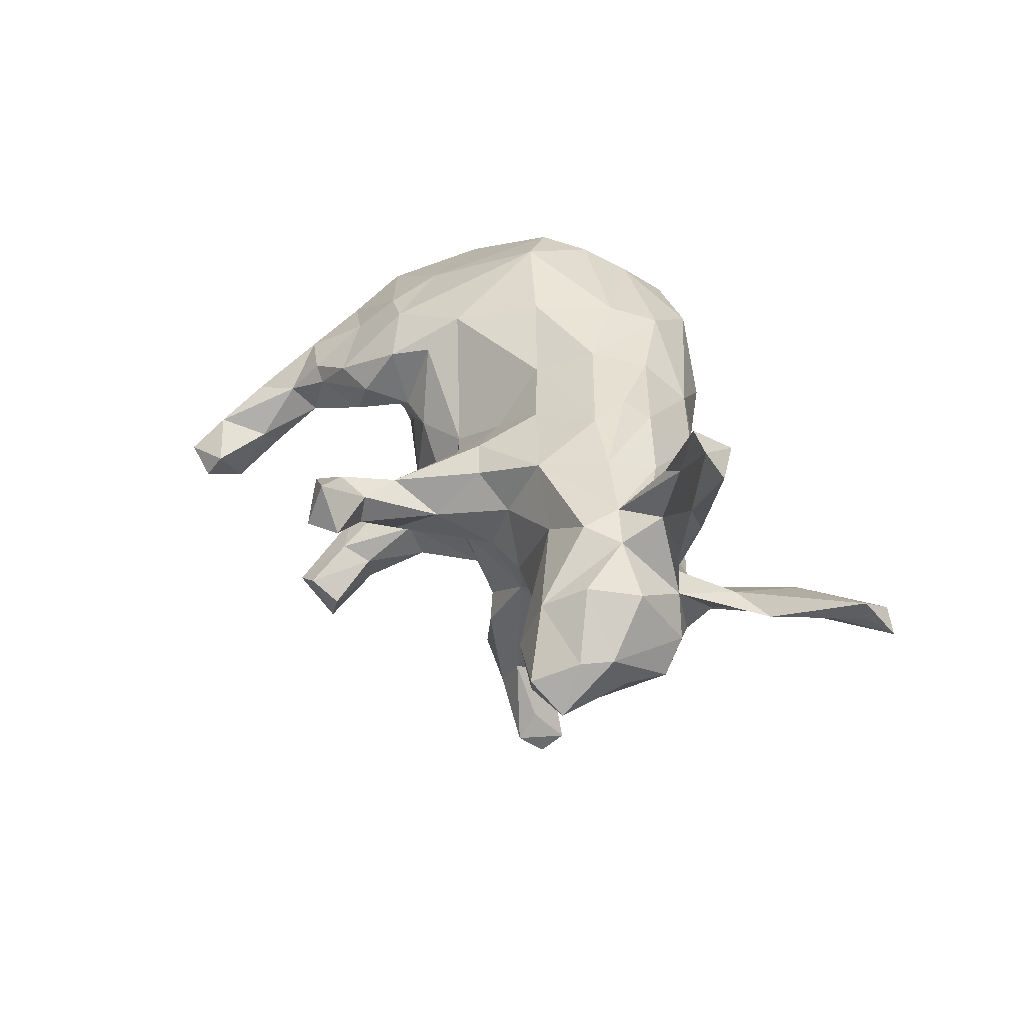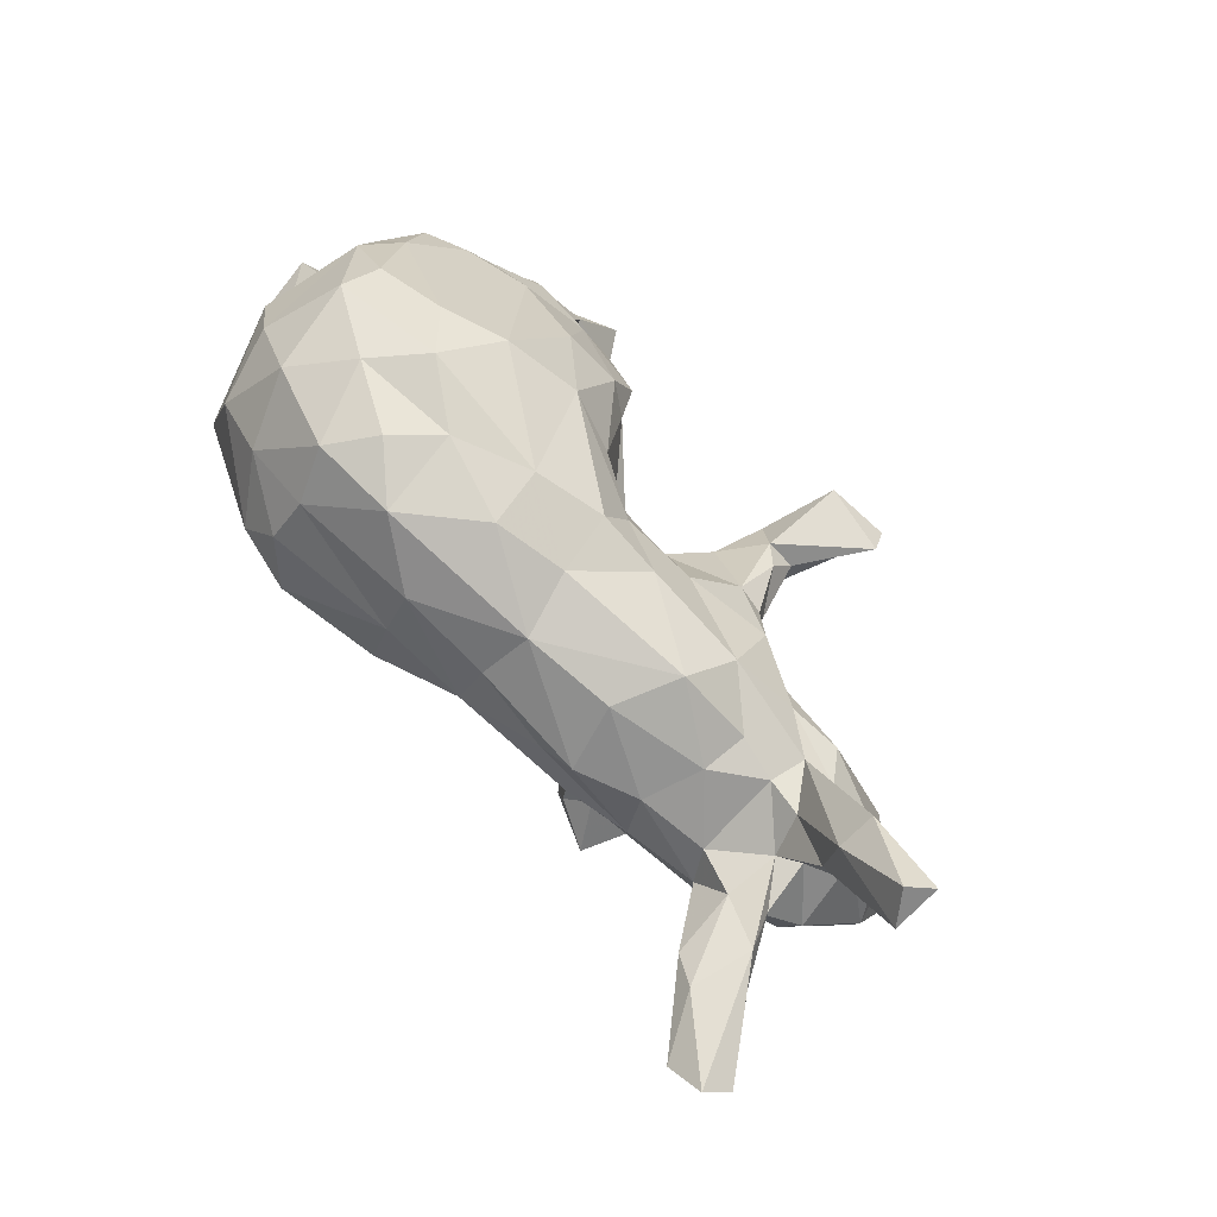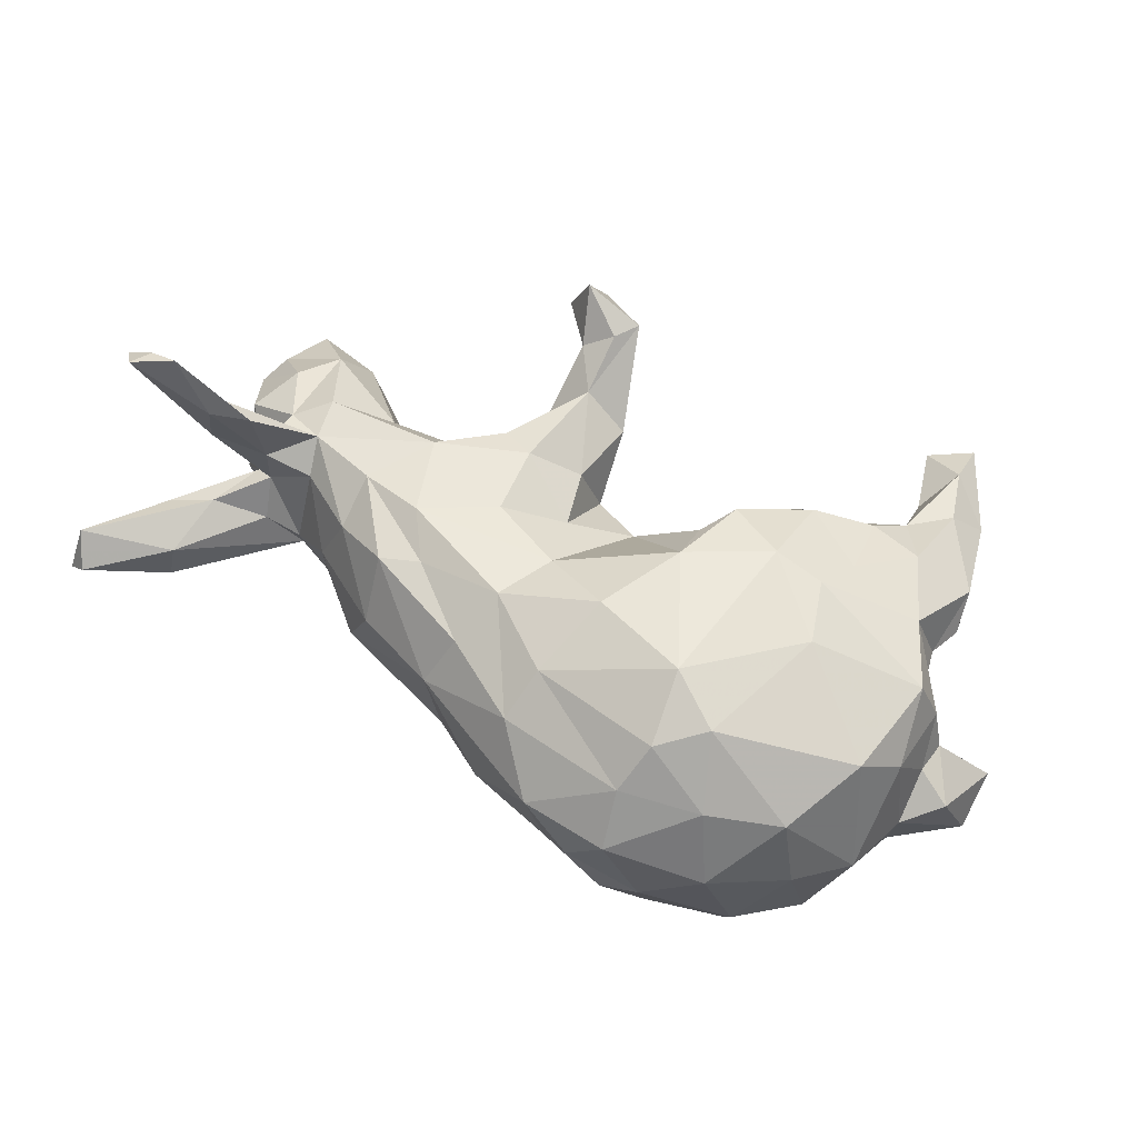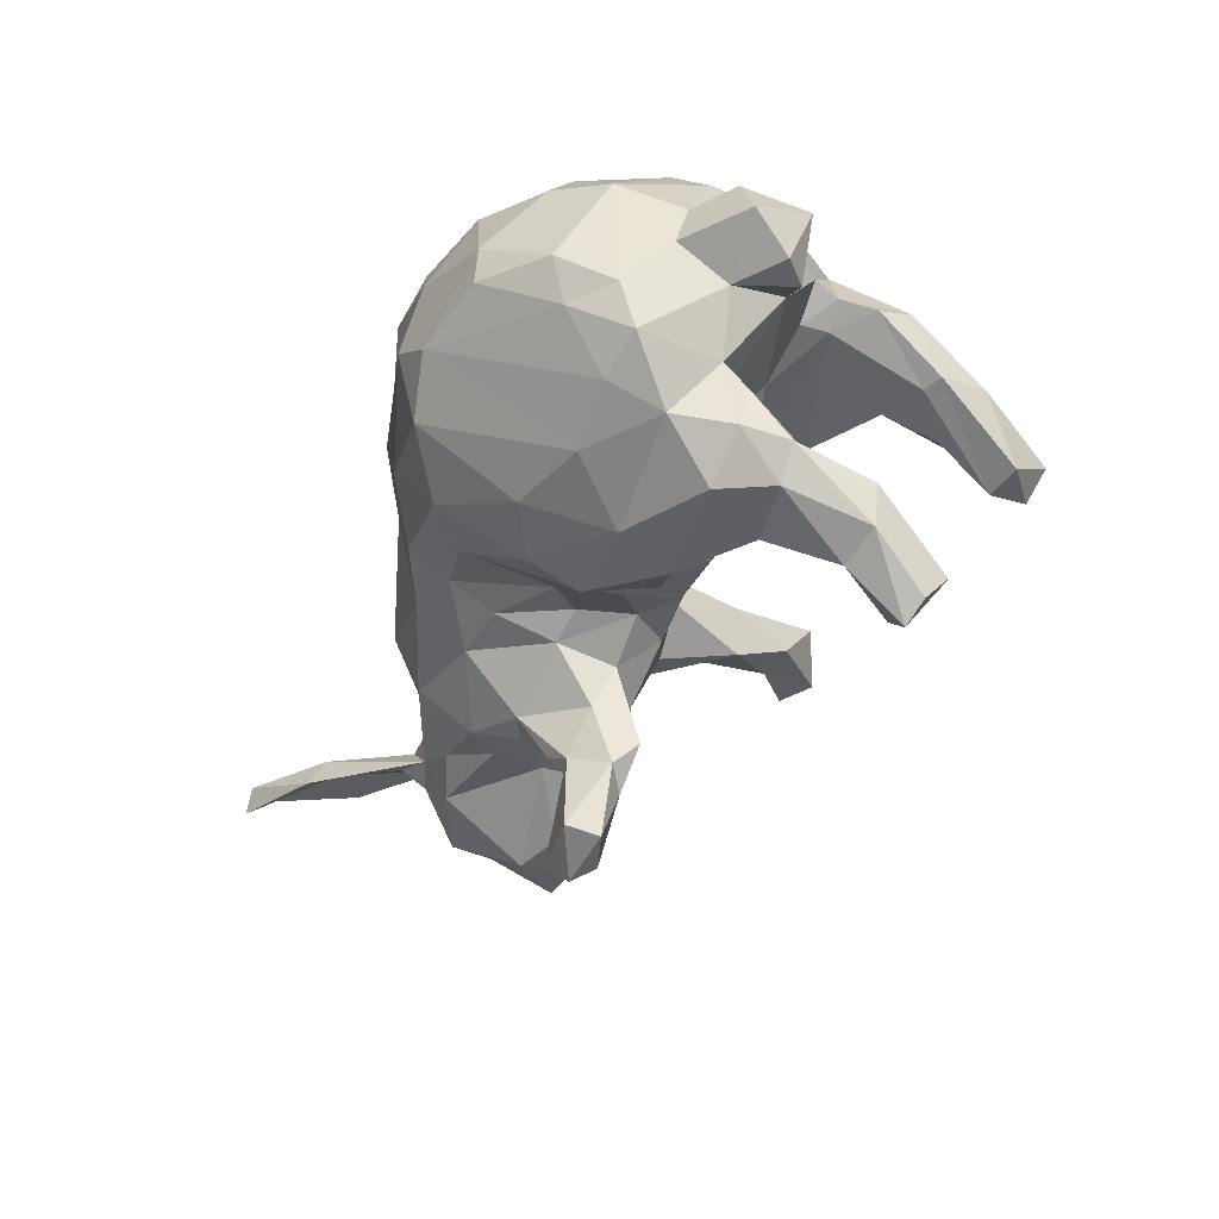
<metadata>
{"format":"obj","ext":"obj","renderer":"f3d","projection":"perspective","resolution":1024,"background":"white","views":[{"elev":21.1,"azim":66.9,"up":"+Z"},{"elev":59.8,"azim":54.9,"up":"+Y"},{"elev":79.3,"azim":-155.3,"up":"+Z"},{"elev":-41.4,"azim":-114.8,"up":"+Z"}]}
</metadata>
<code>
v 0.7942 0.2134 0.002106
v 0.7969 0.265 -0.05613
v 0.7853 -0.03073 0.232
v 0.7806 0.2267 -0.03052
v 0.7054 -0.03947 0.2793
v 0.7705 0.2664 -0.02253
v 0.6999 0.1071 -0.03975
v 0.7459 -0.04032 0.2586
v 0.6497 -0.02935 0.1974
v 0.7676 -0.01151 0.2695
v 0.6551 0.2075 -0.07359
v 0.6555 0.1796 -0.0211
v 0.6455 -0.1853 -0.08875
v 0.6533 0.007782 0.1029
v 0.6639 -0.138 -0.08487
v 0.638 -0.07976 0.001868
v 0.6443 0.161 -0.05077
v 0.6235 -0.00282 -0.08776
v 0.7019 -0.03595 0.1553
v 0.6317 -0.03344 -0.14
v 0.6093 -0.2497 -0.1209
v 0.6166 -0.008116 0.0496
v 0.6342 0.08136 -0.02029
v 0.6451 -0.002604 0.1994
v 0.6452 -0.2131 -0.169
v 0.5974 -0.1525 0.009541
v 0.5924 0.00669 -0.02699
v 0.6395 -0.1033 -0.1377
v 0.5645 0.01469 -0.000113
v 0.5907 -0.02252 0.1779
v 0.5532 -0.2238 -0.1637
v 0.5638 -0.07858 0.05984
v 0.4931 0.07086 -0.1004
v 0.4908 0.03352 -0.161
v 0.539 0.0506 -0.1154
v 0.5517 0.08783 -0.08132
v 0.5764 -0.01748 0.0969
v 0.5138 -0.1202 0.07483
v 0.5679 -0.001377 0.08036
v 0.5512 0.06793 -0.04329
v 0.5075 -0.05832 0.09154
v 0.5535 -0.2083 -0.02608
v 0.5524 -0.1193 -0.2026
v 0.4196 -0.1367 0.03841
v 0.4955 -0.001187 0.0682
v 0.5131 -0.2265 -0.1048
v 0.4192 0.06247 -0.1372
v 0.4921 0.0725 -0.04349
v 0.4974 -0.1553 -0.1795
v 0.4302 0.101 -0.04316
v 0.4151 -0.1492 -0.1085
v 0.3386 -0.119 0.1165
v 0.4056 -0.02746 0.1311
v 0.409 0.05539 0.1109
v 0.4348 0.09192 0.02611
v 0.3522 0.0121 -0.1648
v 0.3303 0.08332 0.1681
v 0.3905 -0.08405 -0.1333
v 0.3175 0.1673 0.09863
v 0.2841 -0.1289 -0.08043
v 0.3062 0.06514 -0.1752
v 0.3458 0.1391 -0.09183
v 0.2696 0.06454 0.1789
v 0.2919 -0.01903 -0.1559
v 0.2557 -0.4322 0.01793
v 0.2014 -0.1649 0.1122
v 0.2855 -0.1493 0.02598
v 0.1974 -0.09027 -0.4449
v 0.2017 -0.06399 0.1531
v 0.2492 -0.1855 0.08306
v 0.2153 -0.05487 -0.4666
v 0.238 -0.03769 -0.2283
v 0.2486 0.01146 -0.2108
v 0.1942 -0.3722 0.006483
v 0.1947 0.2173 0.1431
v 0.1808 -0.08773 -0.3128
v 0.2136 -0.2462 0.006813
v 0.2438 -0.1074 -0.1333
v 0.2082 -0.4663 0.02278
v 0.2061 -0.0654 -0.3982
v 0.236 -0.1588 -0.04787
v 0.2317 -0.4486 0.09287
v 0.3451 0.1835 -0.004594
v 0.1637 -0.1311 -0.2231
v 0.2055 -0.3675 0.0526
v 0.1855 -0.05025 -0.3207
v 0.1899 -0.007497 -0.2812
v 0.2435 -0.02909 -0.4305
v 0.1661 -0.3017 0.05951
v 0.1505 -0.02031 -0.3056
v 0.1526 -0.1222 -0.1775
v 0.312 -0.007076 0.1693
v 0.1178 -0.2855 -0.04463
v 0.1646 -0.3938 0.07826
v 0.1621 -0.1758 -0.05769
v 0.1259 -0.0635 -0.4451
v 0.1991 0.2018 -0.05925
v 0.1236 -0.3741 -0.000912
v 0.1347 -0.01133 -0.435
v 0.1199 -0.1749 0.07318
v 0.1334 -0.09529 -0.3585
v 0.1052 0.1871 -0.08307
v 0.2098 0.03364 -0.2064
v 0.1965 0.1231 -0.1221
v 0.1378 -0.4278 0.07013
v 0.08298 -0.1039 -0.3004
v 0.1133 0.2498 -0.03744
v 0.1427 0.06652 0.2273
v 0.1716 0.1528 0.2032
v 0.1006 -0.06888 -0.3325
v 0.1062 -0.03906 -0.2375
v 0.1086 0.1146 -0.1163
v 0.09478 -0.07269 -0.1617
v 0.09489 0.02256 -0.1489
v 0.09417 -0.0147 0.1941
v 0.09401 -0.2746 0.02538
v 0.06191 -0.1304 -0.1158
v 0.07026 0.3083 0.1062
v 0.056 0.229 0.2445
v 0.01936 -0.07014 -0.1208
v 0.1551 0.2537 0.05633
v 0.08209 -0.1638 -0.01427
v 0.04175 0.0163 -0.125
v 0.1053 -0.09184 0.1058
v 0.009124 0.2088 -0.1152
v 0.003667 0.06419 -0.1323
v -0.06085 0.2755 -0.1137
v 0.009106 -0.1244 0.05675
v -0.000808 0.02455 0.2786
v 0.03238 0.3057 0.01764
v -0.01693 -0.124 -0.09886
v -0.001064 -0.1409 -0.0625
v -0.06368 -0.1638 0.06903
v -0.05949 -0.01216 -0.1709
v -0.07262 -0.09386 0.2498
v 0.03963 0.1499 0.2713
v -0.07941 0.1149 -0.2027
v -0.1613 0.3761 0.04508
v -0.1141 -0.1572 -0.04506
v -0.08279 -0.1459 0.1968
v -0.0178 0.3235 0.2176
v -0.05872 0.3452 0.09184
v -0.1186 -0.1993 0.1846
v -0.1607 -0.236 0.1126
v -0.09993 0.3604 0.1685
v -0.1222 0.006187 -0.1789
v -0.1236 -0.1179 -0.1167
v -0.1319 0.2594 0.2893
v -0.1145 0.1566 -0.2151
v -0.1208 -0.1713 0.09051
v -0.1269 0.08417 -0.2551
v -0.1405 0.075 0.3382
v -0.1975 -0.1564 0.2331
v -0.1443 -0.1531 0.05573
v -0.1886 -0.005839 -0.2628
v -0.2258 -0.2285 0.05752
v -0.1449 0.3407 -0.05913
v -0.1469 0.3386 0.2398
v -0.2176 0.3661 0.1284
v -0.1512 0.1881 0.3288
v -0.2294 0.3638 -0.00697
v -0.1867 0.2029 -0.1886
v -0.2894 -0.2762 0.09389
v -0.2173 0.1354 0.3423
v -0.2225 -0.2579 0.1368
v -0.2239 -0.1163 -0.09149
v -0.2134 -0.03 -0.2207
v -0.2163 -0.1209 0.03191
v -0.2433 0.01172 -0.2914
v -0.3897 -0.06793 -0.04057
v -0.2588 -0.1521 0.05986
v -0.31 -0.1934 0.185
v -0.2257 -0.01909 -0.1184
v -0.3166 0.1741 -0.1992
v -0.3571 -0.086 -0.2483
v -0.2956 -0.04968 0.27
v -0.3147 -0.2777 0.1176
v -0.2547 0.2409 0.292
v -0.3521 -0.4589 -0.05111
v -0.3582 -0.2696 0.02154
v -0.3809 -0.4766 -0.08821
v -0.3303 -0.01291 -0.09672
v -0.3989 0.02623 -0.28
v -0.3488 -0.02395 -0.1985
v -0.3606 -0.3116 0.06442
v -0.3739 -0.235 -0.3873
v -0.3175 -0.1063 0.04233
v -0.3708 -0.3679 -0.02118
v -0.3141 -0.005568 -0.1565
v -0.3703 -0.05571 -0.3108
v -0.389 -0.1619 -0.3192
v -0.3569 0.339 0.0756
v -0.3917 -0.2574 0.1352
v -0.2569 0.08857 -0.2585
v -0.4205 -0.2296 -0.4346
v -0.4175 -0.4918 -0.0446
v -0.398 -0.3305 -0.04359
v -0.274 -0.1411 0.2365
v -0.403 -0.2744 -0.3477
v -0.4221 -0.1469 -0.3637
v -0.4068 -0.4351 0.005413
v -0.3856 -0.4134 -0.1001
v -0.3488 0.3397 0.01563
v -0.4221 -0.3551 0.05498
v -0.4284 0.08453 0.2771
v -0.4277 0.01639 -0.127
v -0.2975 0.3198 0.2099
v -0.453 -0.2806 -0.3602
v -0.425 -0.1075 0.06419
v -0.4547 -0.2766 -0.01851
v -0.4148 0.1817 -0.1626
v -0.4562 -0.2402 -0.41
v -0.4187 -0.2013 -0.2921
v -0.367 0.2064 0.2749
v -0.4507 -0.09444 -0.2202
v -0.4337 0.2468 -0.07141
v -0.4398 -0.4246 -0.09453
v -0.4337 0.1035 -0.2075
v -0.4852 -0.2879 -0.01654
v -0.4274 -0.1589 0.1812
v -0.4673 -0.06194 0.2285
v -0.4899 -0.1653 -0.2718
v -0.4763 -0.1062 0.1028
v -0.4726 -0.3679 0.003539
v -0.4611 -0.04024 -0.3014
v -0.4776 0.008508 -0.1615
v -0.409 0.2615 0.1786
v -0.4709 -0.1447 0.0875
v -0.4507 0.2716 -0.003795
v -0.4841 -0.1584 -0.3439
v -0.499 -0.0406 -0.2559
v -0.5151 -0.03543 -0.006657
v -0.4312 -0.1499 0.06176
v -0.4946 -0.1918 0.06186
v -0.4861 -0.2512 0.09025
v -0.4701 0.01918 -0.2259
v -0.4845 0.2013 0.139
v -0.478 0.0434 -0.1297
v -0.4866 0.1703 -0.1339
v -0.5063 -0.04945 0.1563
v -0.4845 0.05298 0.2125
v -0.4935 0.1961 -0.06248
v -0.5232 0.1299 0.01559
v -0.528 0.05487 -0.03916
v -0.5341 -0.0177 0.1008
v -0.5231 0.0281 0.1138
v -0.5629 -0.03104 -0.03792
v -0.5255 0.1105 0.08669
v -0.5982 0.005627 -0.03738
v -0.5774 0.06159 0.1022
v -0.6231 -0.01932 0.03746
v -0.6219 0.0651 0.009711
f 149 137 151
f 146 151 137
f 194 149 151
f 125 137 149
f 149 127 125
f 102 125 127
f 162 127 149
f 157 127 162
f 174 157 162
f 130 127 157
f 194 174 162
f 161 157 174
f 161 174 211
f 218 211 174
f 216 161 211
f 203 161 216
f 239 216 211
f 138 157 161
f 68 80 76
f 86 76 80
f 101 68 76
f 88 80 68
f 84 101 76
f 96 68 101
f 71 68 96
f 110 96 101
f 71 88 68
f 86 80 88
f 90 86 88
f 72 76 86
f 99 90 88
f 87 86 90
f 71 99 88
f 110 90 99
f 96 110 99
f 111 90 110
f 106 110 101
f 71 96 99
f 84 106 101
f 111 110 106
f 169 194 151
f 155 169 151
f 183 194 169
f 162 149 194
f 218 174 194
f 220 193 172
f 177 172 193
f 198 220 172
f 235 193 220
f 177 165 172
f 153 172 165
f 163 165 177
f 153 165 143
f 144 143 165
f 135 153 143
f 150 143 144
f 163 144 165
f 156 150 144
f 140 143 150
f 228 235 220
f 204 193 235
f 185 177 193
f 185 163 177
f 156 144 163
f 185 193 204
f 224 204 235
f 201 185 204
f 180 163 185
f 105 94 89
f 85 89 94
f 116 105 89
f 82 94 105
f 82 85 94
f 77 89 85
f 98 74 79
f 65 79 74
f 105 98 79
f 93 74 98
f 82 79 65
f 85 65 74
f 77 85 74
f 82 65 85
f 188 185 201
f 224 201 204
f 82 105 79
f 116 98 105
f 224 196 201
f 179 201 196
f 217 196 224
f 188 201 179
f 181 179 196
f 3 10 8
f 5 8 10
f 19 3 8
f 14 10 3
f 9 8 5
f 30 9 5
f 19 8 9
f 219 217 224
f 181 196 217
f 202 188 179
f 181 202 179
f 197 188 202
f 202 181 217
f 164 152 160
f 136 160 152
f 178 164 160
f 176 152 164
f 205 176 164
f 153 152 176
f 135 152 153
f 198 153 176
f 129 152 135
f 115 129 135
f 136 152 129
f 24 30 5
f 10 24 5
f 39 30 24
f 41 9 30
f 205 221 176
f 198 176 221
f 241 221 205
f 221 220 198
f 240 220 221
f 172 153 198
f 140 135 143
f 128 135 140
f 133 140 150
f 114 111 113
f 106 113 111
f 120 114 113
f 103 111 114
f 206 184 189
f 167 189 184
f 182 206 189
f 215 184 206
f 137 123 134
f 120 134 123
f 146 137 134
f 126 123 137
f 126 112 123
f 114 123 112
f 102 112 126
f 78 84 76
f 113 106 84
f 215 175 184
f 167 184 175
f 213 175 215
f 226 231 215
f 222 215 231
f 206 226 215
f 236 231 226
f 78 76 72
f 87 72 86
f 169 167 175
f 190 169 175
f 155 167 169
f 173 189 167
f 225 231 236
f 238 236 226
f 111 103 90
f 87 90 103
f 104 103 114
f 167 155 146
f 151 146 155
f 173 167 146
f 147 173 146
f 182 189 173
f 218 236 238
f 206 238 226
f 61 56 64
f 58 64 56
f 73 61 64
f 47 56 61
f 72 73 64
f 103 61 73
f 87 103 73
f 104 61 103
f 125 126 137
f 56 47 34
f 35 34 47
f 58 56 34
f 62 47 61
f 62 61 104
f 112 104 114
f 102 104 112
f 239 218 238
f 244 239 238
f 211 218 239
f 33 47 62
f 97 62 104
f 43 20 28
f 15 28 20
f 25 43 28
f 34 20 43
f 113 84 91
f 78 91 84
f 117 113 91
f 64 78 72
f 222 213 215
f 208 213 222
f 159 207 158
f 178 158 207
f 145 159 158
f 192 207 159
f 141 145 158
f 142 159 145
f 145 141 142
f 118 142 141
f 130 142 118
f 75 118 141
f 227 207 192
f 229 227 192
f 214 207 227
f 138 192 159
f 118 75 121
f 83 121 75
f 130 118 121
f 59 83 75
f 97 121 83
f 55 83 59
f 57 59 75
f 50 83 55
f 54 55 59
f 12 23 1
f 7 1 23
f 6 12 1
f 40 23 12
f 243 237 242
f 229 242 237
f 244 243 242
f 248 237 243
f 48 50 55
f 62 83 50
f 33 40 12
f 29 23 40
f 45 48 55
f 33 50 48
f 35 36 27
f 17 27 36
f 18 35 27
f 33 36 35
f 27 23 29
f 48 29 40
f 22 27 29
f 7 23 27
f 17 7 27
f 239 244 242
f 252 243 244
f 20 35 18
f 16 18 27
f 251 252 249
f 244 249 252
f 247 251 249
f 250 252 251
f 247 249 244
f 248 243 252
f 232 247 244
f 18 16 15
f 26 15 16
f 20 18 15
f 119 75 141
f 41 37 9
f 19 9 37
f 32 37 41
f 128 124 115
f 69 115 124
f 135 128 115
f 122 124 128
f 66 69 124
f 92 115 69
f 44 38 52
f 41 52 38
f 67 44 52
f 42 38 44
f 53 52 41
f 54 53 41
f 92 52 53
f 32 41 38
f 42 32 38
f 133 128 140
f 132 128 133
f 70 67 52
f 60 44 67
f 46 42 44
f 26 32 42
f 16 32 26
f 13 26 42
f 228 223 209
f 170 209 223
f 233 228 209
f 220 223 228
f 187 233 209
f 234 228 233
f 170 187 209
f 171 233 187
f 168 171 187
f 156 233 171
f 154 171 168
f 170 168 187
f 139 154 168
f 150 171 154
f 133 150 154
f 156 171 150
f 139 133 154
f 124 122 100
f 116 100 122
f 66 124 100
f 93 116 122
f 89 100 116
f 77 67 70
f 89 77 70
f 81 67 77
f 180 233 156
f 234 210 219
f 202 219 210
f 235 234 219
f 233 210 234
f 180 210 233
f 163 180 156
f 224 235 219
f 228 234 235
f 240 221 241
f 246 240 241
f 223 220 240
f 139 132 133
f 122 128 132
f 240 245 223
f 232 223 245
f 246 245 240
f 109 63 57
f 53 57 63
f 75 109 57
f 108 63 109
f 170 139 168
f 44 51 46
f 31 46 51
f 60 51 44
f 58 51 60
f 81 60 67
f 117 122 132
f 232 170 223
f 247 232 245
f 251 247 245
f 13 15 26
f 27 32 16
f 250 245 246
f 37 32 27
f 248 250 246
f 251 245 250
f 22 29 14
f 39 14 29
f 19 22 14
f 37 27 22
f 19 37 22
f 41 39 45
f 29 45 39
f 54 41 45
f 30 39 41
f 55 54 45
f 246 241 248
f 237 248 241
f 252 250 248
f 205 237 241
f 54 59 57
f 119 109 75
f 108 109 119
f 237 214 227
f 229 237 227
f 205 214 237
f 69 66 52
f 70 52 66
f 92 69 52
f 89 66 100
f 89 70 66
f 188 180 185
f 93 77 74
f 197 180 188
f 93 98 116
f 4 7 17
f 33 17 36
f 11 17 33
f 62 50 33
f 35 47 33
f 40 33 48
f 216 239 242
f 20 34 35
f 232 244 238
f 120 123 114
f 43 58 34
f 49 58 43
f 232 238 206
f 170 206 182
f 166 182 173
f 134 147 146
f 166 173 147
f 131 134 120
f 117 120 113
f 60 78 64
f 87 73 72
f 60 64 58
f 31 49 43
f 51 58 49
f 25 28 15
f 170 232 206
f 115 92 108
f 63 108 92
f 129 115 108
f 148 160 136
f 93 81 77
f 3 19 14
f 57 53 54
f 63 92 53
f 39 24 14
f 10 14 24
f 164 214 205
f 136 108 119
f 129 108 136
f 148 136 119
f 141 148 119
f 178 160 148
f 158 178 148
f 214 164 178
f 207 214 178
f 21 13 42
f 46 21 42
f 25 13 21
f 46 31 21
f 25 21 31
f 95 81 93
f 78 81 95
f 122 95 93
f 117 95 122
f 131 132 139
f 25 15 13
f 166 170 182
f 139 170 166
f 139 166 147
f 117 131 120
f 147 134 131
f 81 78 60
f 31 51 49
f 139 147 131
f 132 131 117
f 95 117 91
f 95 91 78
f 25 31 43
f 148 141 158
f 192 138 161
f 203 192 161
f 142 138 159
f 130 157 138
f 229 192 203
f 142 130 138
f 107 127 130
f 11 6 2
f 1 2 6
f 17 11 2
f 12 6 11
f 216 229 203
f 242 229 216
f 102 127 107
f 121 107 130
f 97 102 107
f 12 11 33
f 104 102 97
f 121 97 107
f 83 62 97
f 125 102 126
f 4 2 1
f 7 4 1
f 17 2 4
f 219 202 217
f 210 197 202
f 180 197 210
f 183 218 194
f 183 236 218
f 225 236 183
f 190 183 169
f 190 225 183
f 230 231 225
f 200 225 190
f 191 190 175
f 200 230 225
f 222 231 230
f 195 230 200
f 191 200 190
f 186 200 191
f 230 195 212
f 208 212 195
f 208 230 212
f 186 195 200
f 199 186 191
f 199 195 186
f 213 191 175
f 199 208 195
f 208 222 230
f 199 191 213
f 208 199 213
f 29 48 45

</code>
